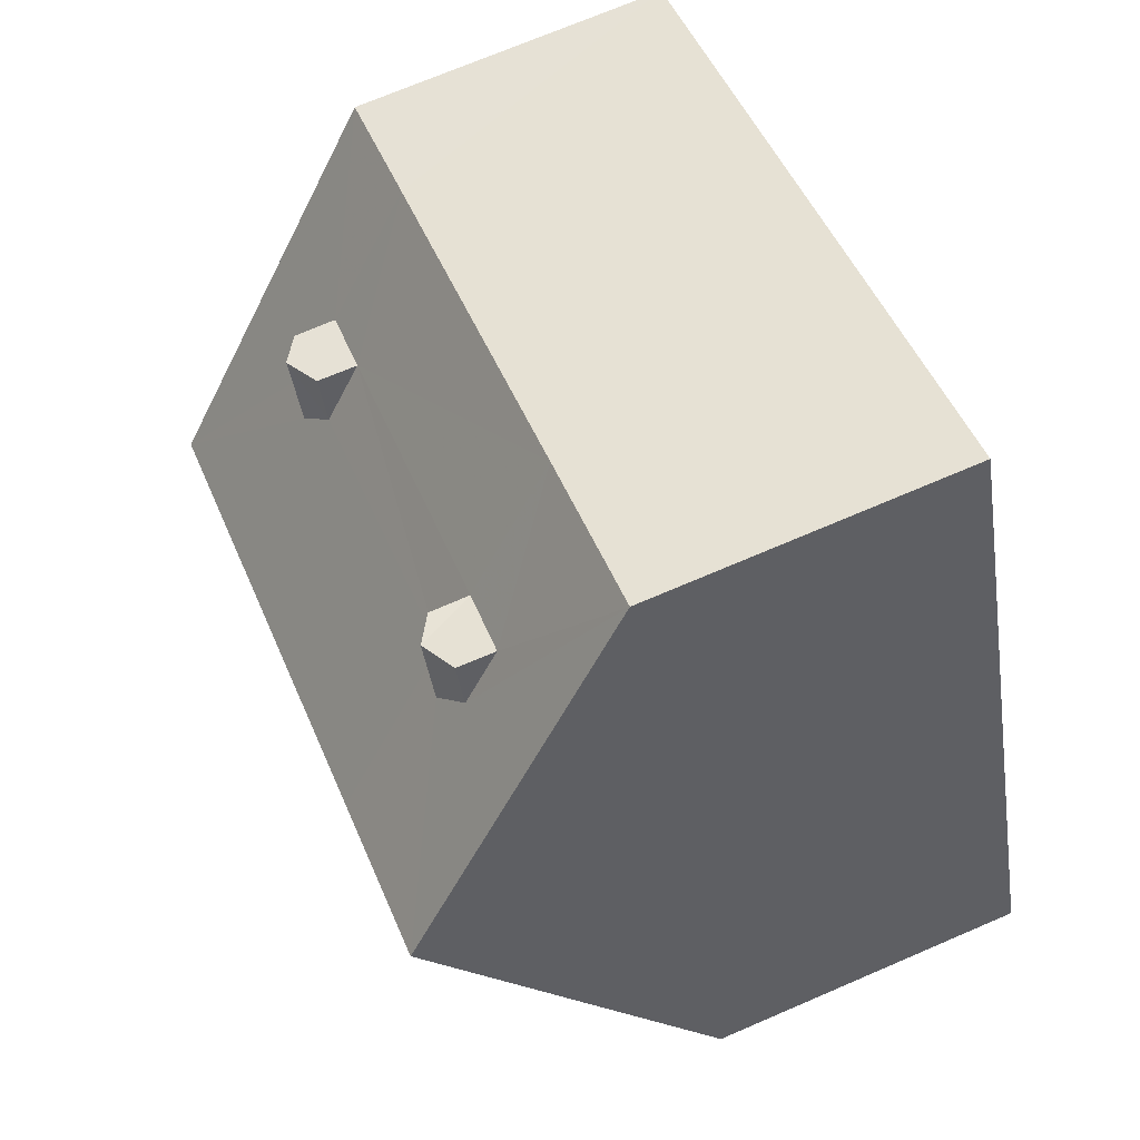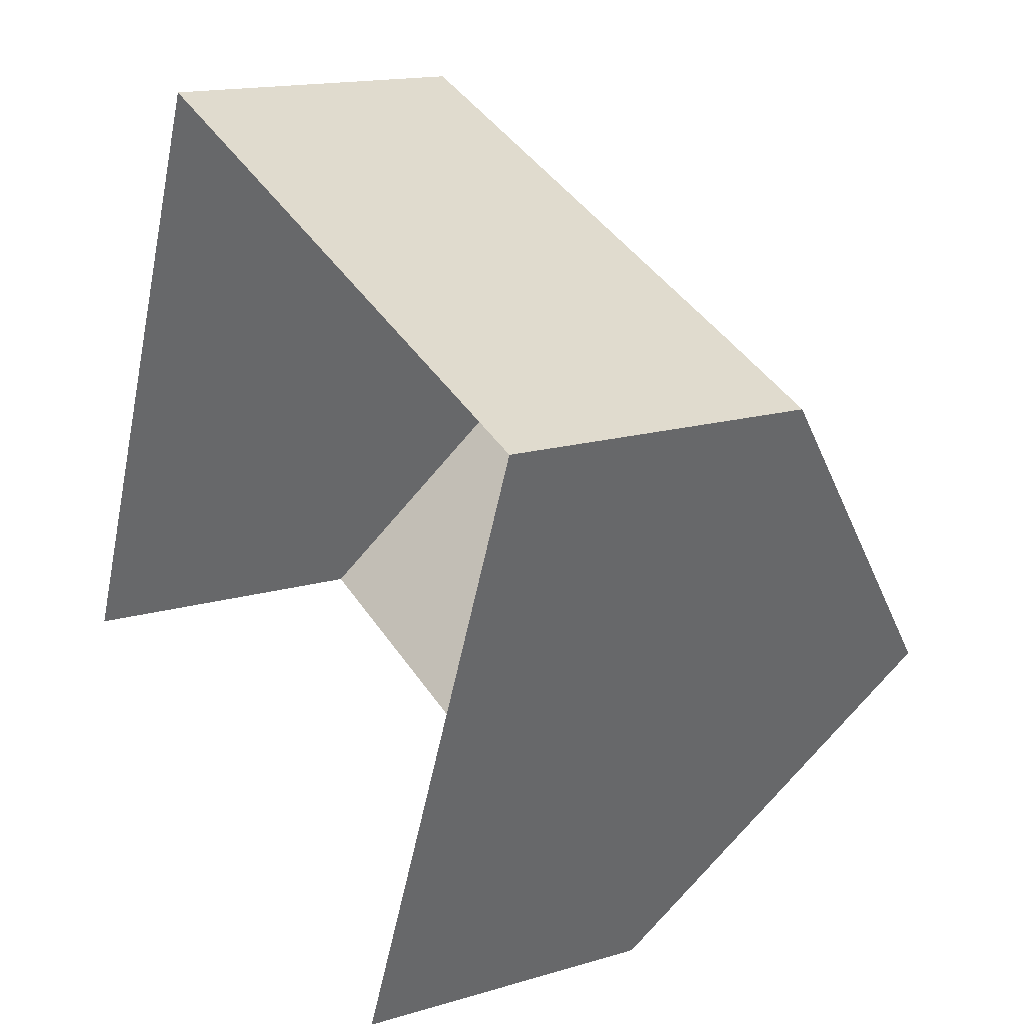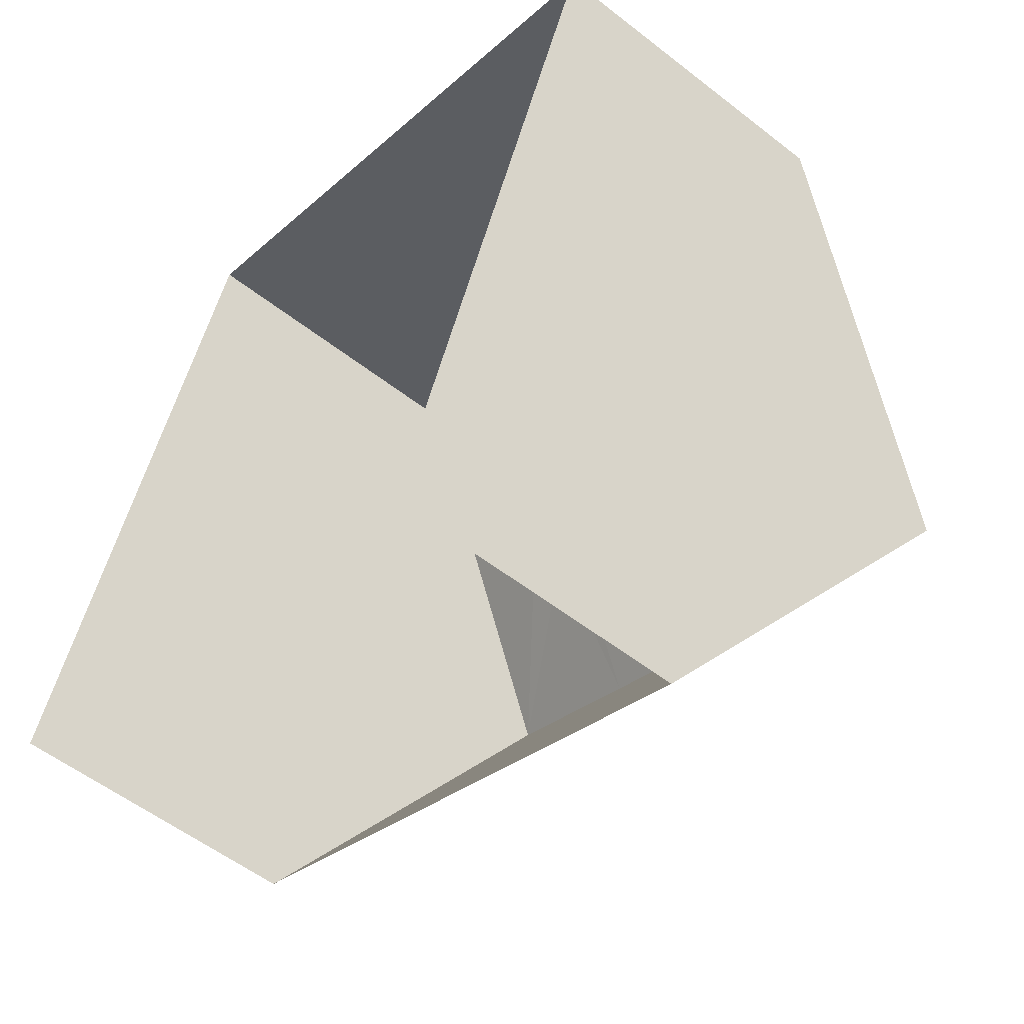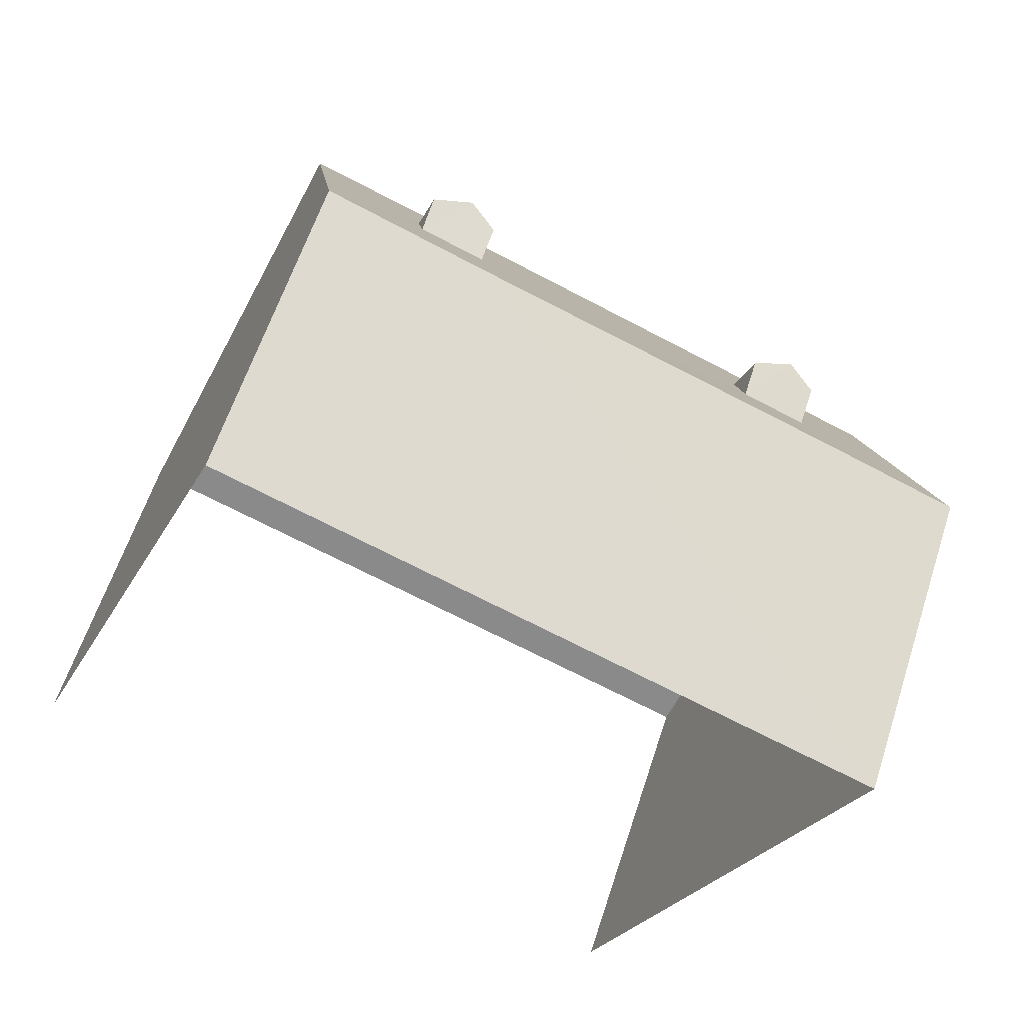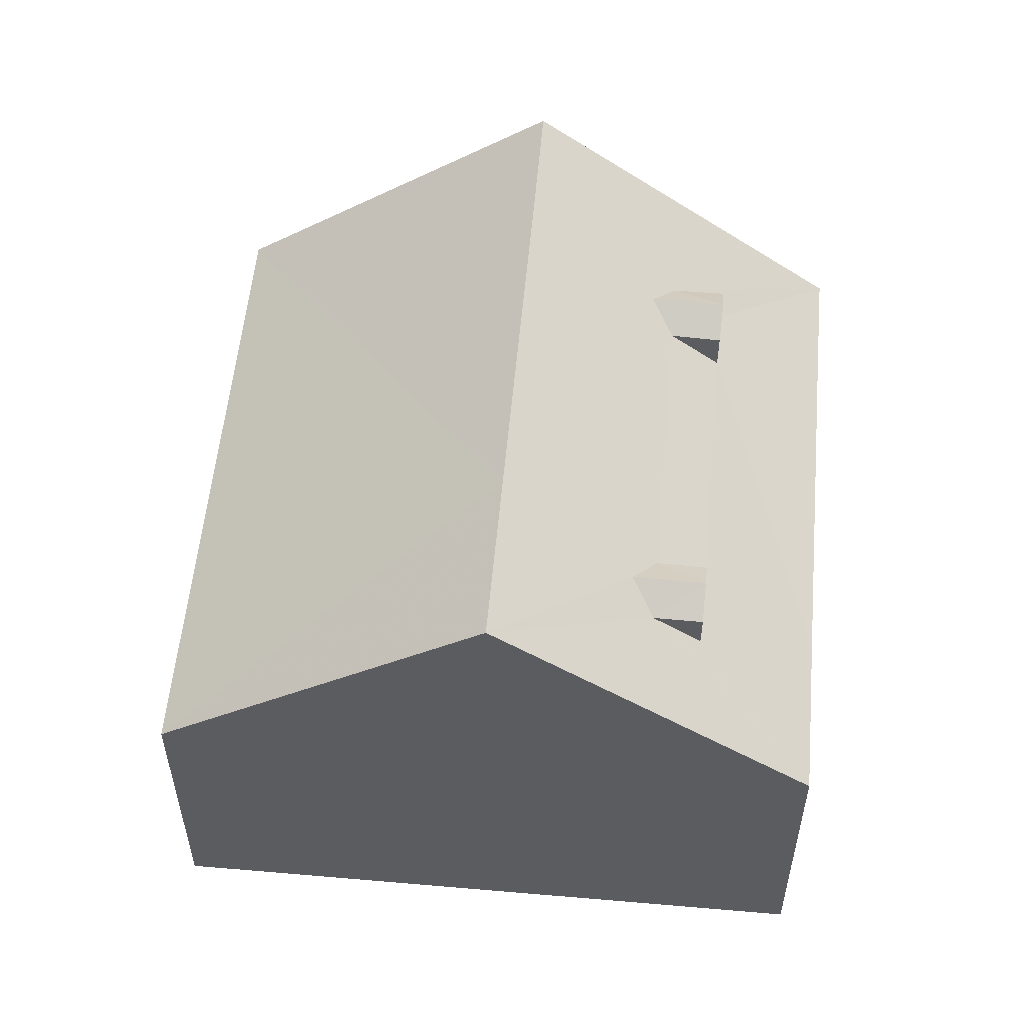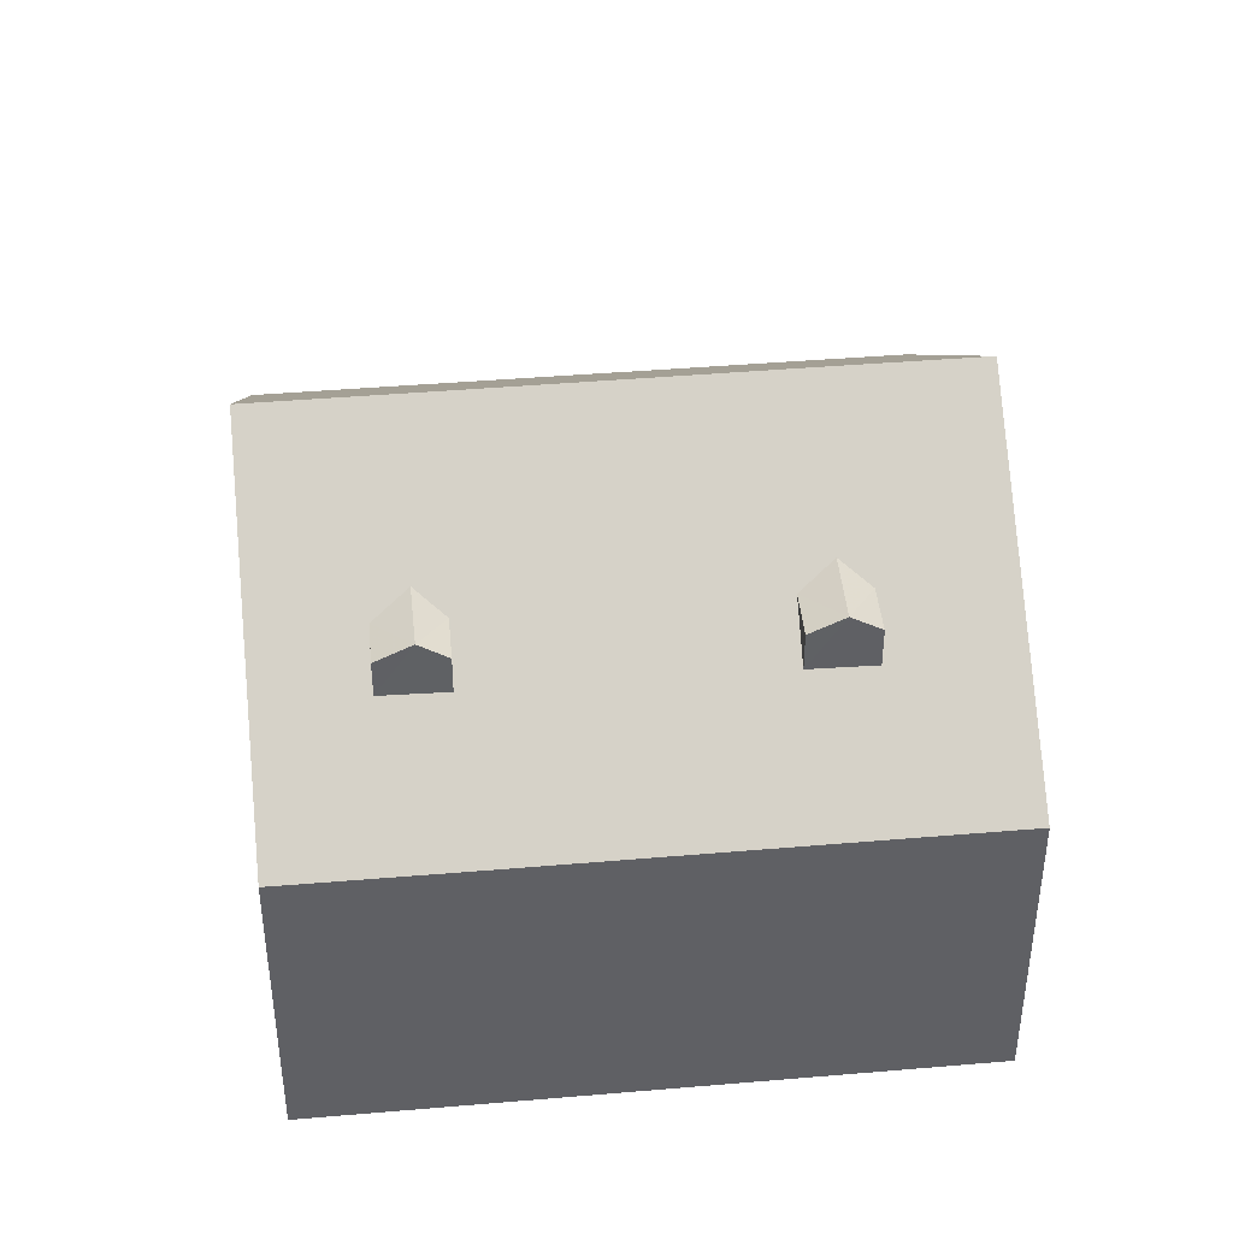
<metadata>
{"format":"obj","ext":"obj","renderer":"f3d","projection":"perspective","resolution":1024,"background":"white","views":[{"elev":70.8,"azim":66.7,"up":"+Y"},{"elev":15.2,"azim":-122.6,"up":"+Y"},{"elev":-54.7,"azim":-129.6,"up":"+Y"},{"elev":59.6,"azim":-162.1,"up":"+Y"},{"elev":55.4,"azim":116.9,"up":"+Z"},{"elev":42.0,"azim":-164.2,"up":"+Z"}]}
</metadata>
<code>
v -2.249e+05 -1.282e+05 13.32
v -2.249e+05 -1.283e+05 13.32
v -2.249e+05 -1.283e+05 13.32
v -2.249e+05 -1.282e+05 13.32
v -2.249e+05 -1.282e+05 21.09
v -2.249e+05 -1.282e+05 21.09
v -2.249e+05 -1.282e+05 21.41
v -2.249e+05 -1.282e+05 21.41
v -2.249e+05 -1.282e+05 21.09
v -2.249e+05 -1.282e+05 21.41
v -2.249e+05 -1.282e+05 21.09
v -2.249e+05 -1.282e+05 21.41
v -2.249e+05 -1.282e+05 21.09
v -2.249e+05 -1.282e+05 23.21
v -2.249e+05 -1.282e+05 18.79
v -2.249e+05 -1.282e+05 23.21
v -2.249e+05 -1.282e+05 23.21
v -2.249e+05 -1.282e+05 18.79
v -2.249e+05 -1.282e+05 21.09
v -2.249e+05 -1.282e+05 20.43
v -2.249e+05 -1.282e+05 18.79
v -2.249e+05 -1.282e+05 23.21
v -2.249e+05 -1.282e+05 18.79
v -2.249e+05 -1.282e+05 20.38
v -2.249e+05 -1.282e+05 20.39
v -2.249e+05 -1.282e+05 20.41
v -2.249e+05 -1.282e+05 21.09
v -2.249e+05 -1.283e+05 18.79
v -2.249e+05 -1.283e+05 18.79
v -2.249e+05 -1.282e+05 21.09
f 1 2 3
f 1 4 2
f 29 3 2
f 28 29 2
f 5 6 7
f 8 5 7
f 9 10 11
f 9 12 10
f 13 14 15
f 16 17 8
f 18 16 19
f 20 15 21
f 14 12 22
f 17 22 5
f 23 18 24
f 25 21 23
f 20 13 15
f 14 13 12
f 8 17 5
f 16 8 19
f 24 18 19
f 26 20 21
f 22 12 9
f 5 22 9
f 25 23 24
f 25 26 21
f 9 25 5
f 26 25 9
f 19 7 27
f 19 8 7
f 14 22 28
f 22 29 28
f 17 16 29
f 22 17 29
f 13 30 10
f 12 13 10
f 30 20 10
f 20 26 10
f 26 11 10
f 13 20 30
f 28 2 15
f 28 15 14
f 2 4 15
f 24 19 27
f 5 25 6
f 18 1 29
f 18 29 16
f 1 3 29
f 26 9 11
f 6 25 7
f 25 24 7
f 24 27 7
f 23 1 18
f 4 1 21
f 15 4 21
f 1 23 21

</code>
